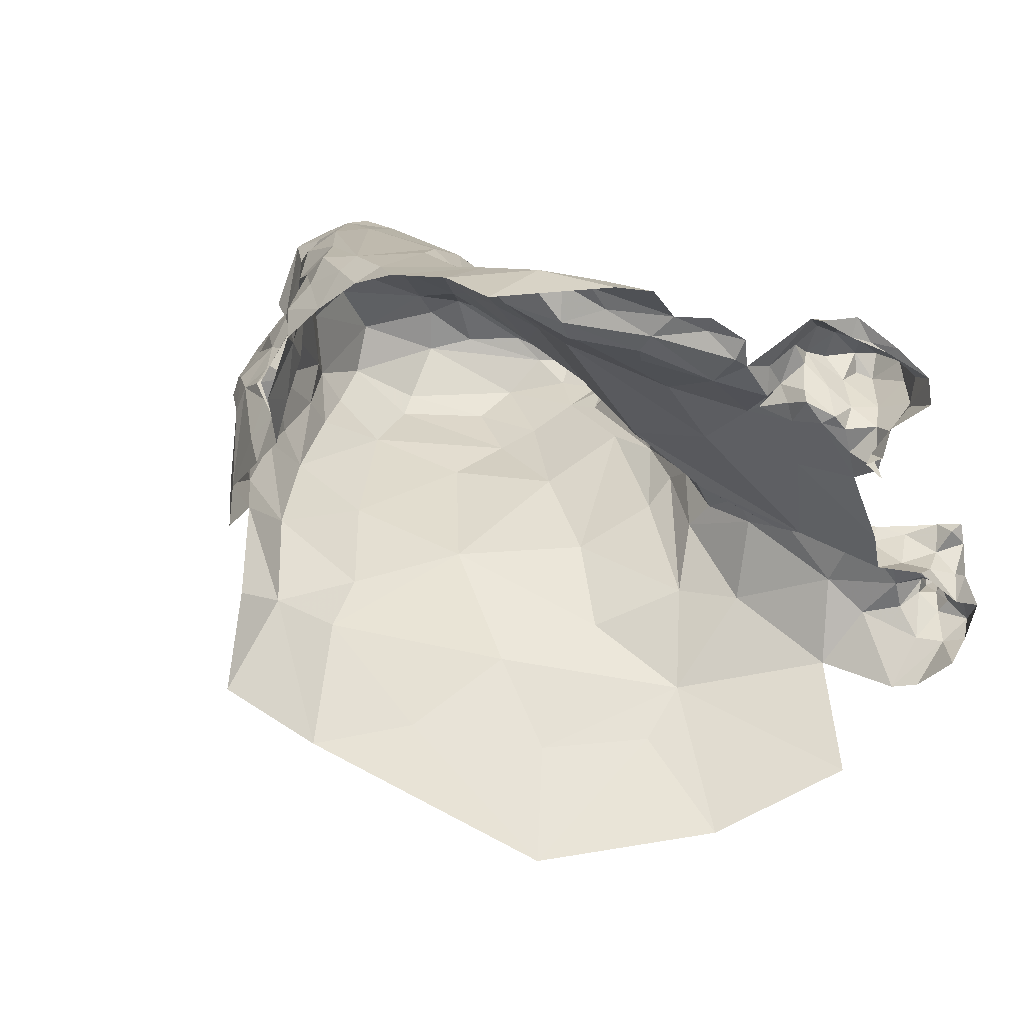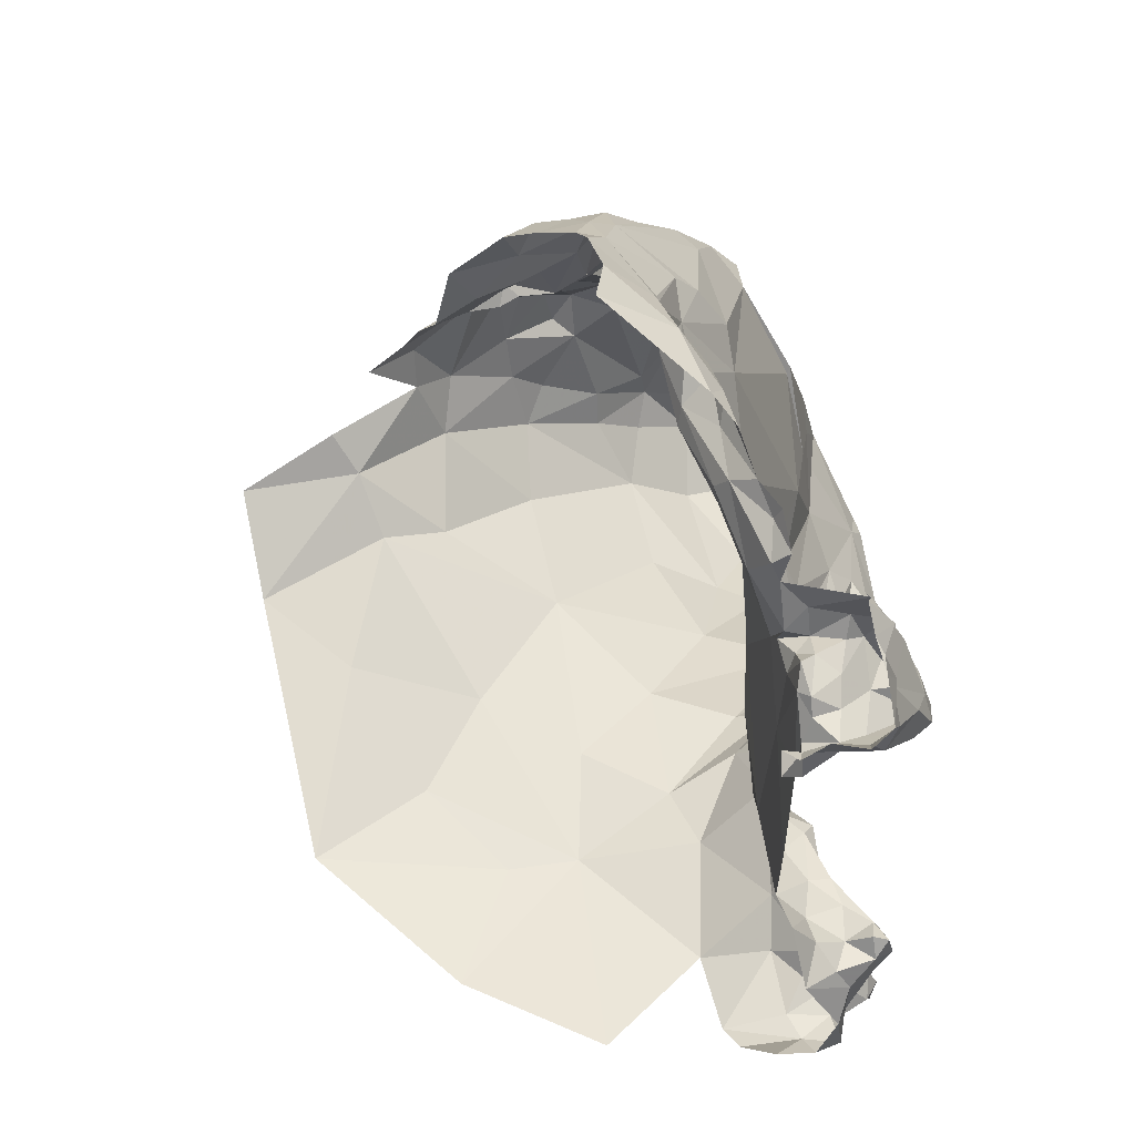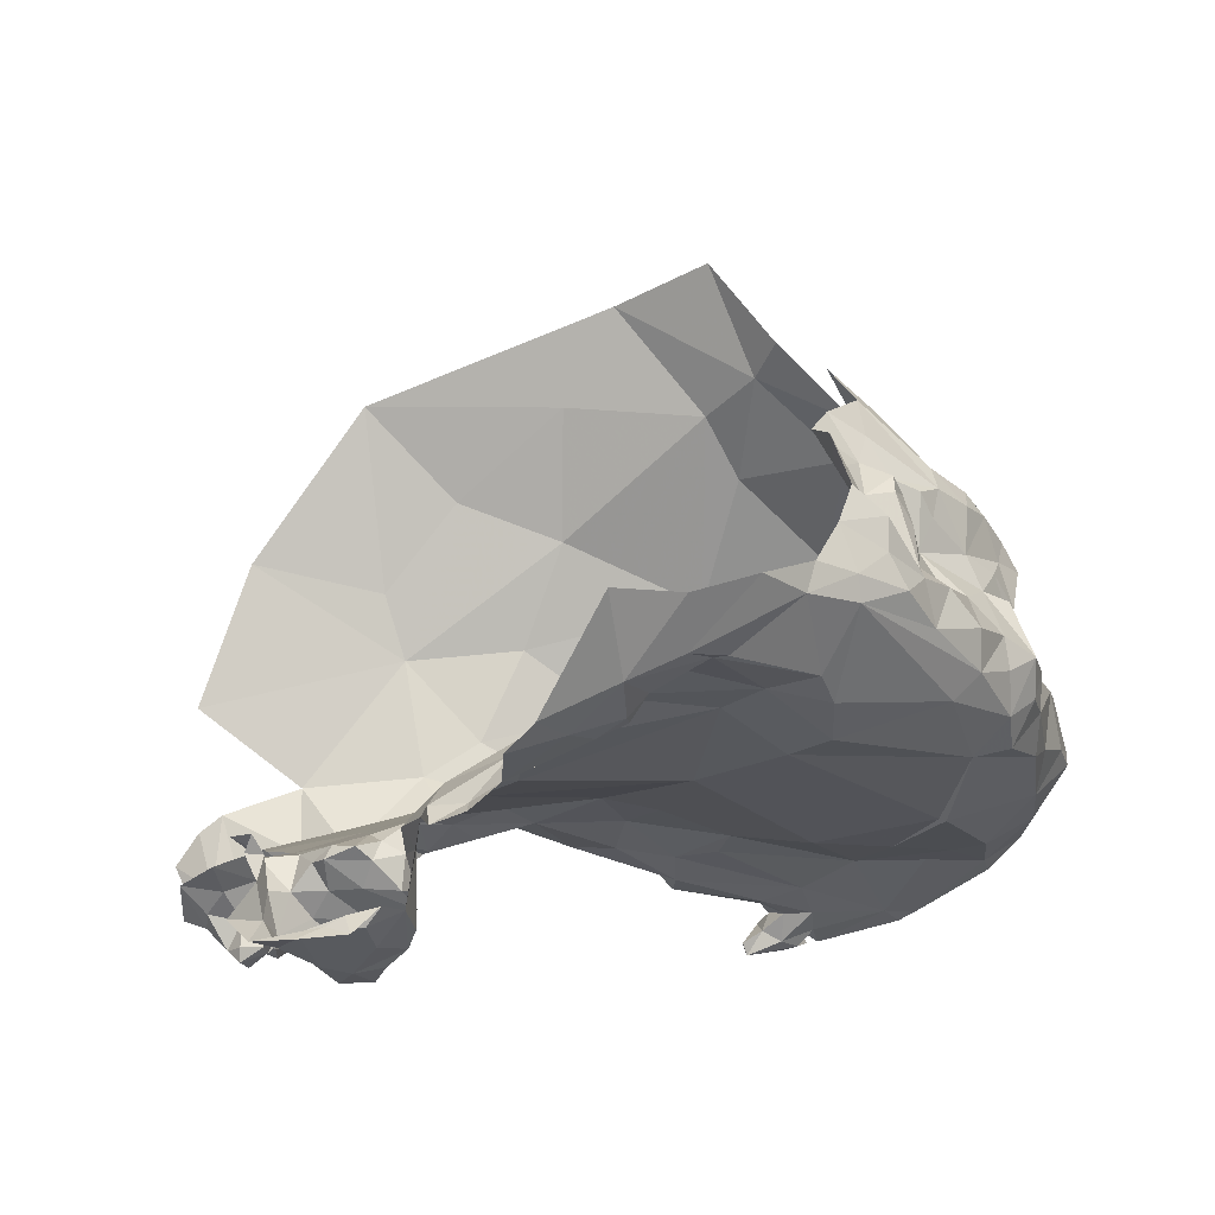
<metadata>
{"format":"obj","ext":"obj","renderer":"f3d","projection":"perspective","resolution":1024,"background":"white","views":[{"elev":68.7,"azim":46.0,"up":"+Y"},{"elev":63.8,"azim":96.5,"up":"+Y"},{"elev":-4.6,"azim":-173.2,"up":"+Z"}]}
</metadata>
<code>
v 1.155 0.553 0.5037
v 1.083 0.6296 0.5143
v 1.225 0.6619 0.5034
v 1.282 0.723 0.3827
v 1.303 0.7399 0.3824
v 1.294 0.7189 0.3986
v 1.331 0.7578 0.4413
v 1.354 0.75 0.4628
v 1.328 0.7442 0.4649
v 1.342 0.7855 0.424
v 1.343 0.8179 0.4118
v 1.358 0.8158 0.4251
v 1.339 0.7154 0.4659
v 1.24 0.7935 0.4887
v 1.248 0.801 0.4309
v 1.246 0.7738 0.4689
v 1.318 0.5933 0.4841
v 1.255 0.7522 0.4052
v 1.25 0.7475 0.4302
v 1.247 0.7691 0.4177
v 1.19 0.7146 0.5127
v 1.228 0.781 0.5099
v 1.259 0.7607 0.4824
v 1.25 0.7306 0.4899
v 1.257 0.7536 0.4654
v 1.247 0.7705 0.4413
v 1.256 0.7436 0.4861
v 1.307 0.7698 0.4621
v 1.317 0.7598 0.46
v 1.302 0.7654 0.4711
v 1.307 0.7551 0.442
v 1.18 0.8096 0.5275
v 1.234 0.8054 0.4956
v 1.272 0.7278 0.396
v 1.26 0.7349 0.4173
v 1.308 0.7701 0.3942
v 1.29 0.7554 0.3895
v 1.337 0.767 0.4134
v 1.318 0.7461 0.3946
v 1.319 0.7461 0.4241
v 1.206 0.8145 0.4972
v 1.184 0.8234 0.5098
v 1.282 0.8181 0.428
v 1.259 0.8188 0.4339
v 1.277 0.8271 0.417
v 1.308 0.8182 0.4186
v 1.295 0.8187 0.4212
v 1.312 0.8112 0.4141
v 1.268 0.7878 0.4074
v 1.27 0.8151 0.4205
v 1.372 0.6527 0.4665
v 1.297 0.6913 0.4793
v 1.282 0.7459 0.4778
v 1.286 0.7749 0.4707
v 1.259 0.7575 0.4422
v 1.057 0.7309 0.5587
v 1.178 0.7958 0.537
v 1.132 0.7881 0.5642
v 1.123 0.7999 0.5631
v 1.177 0.7727 0.533
v 1.343 0.7706 0.442
v 1.345 0.7699 0.4649
v 1.355 0.7814 0.466
v 1.345 0.7891 0.4482
v 1.271 0.7445 0.393
v 1.283 0.7379 0.423
v 1.282 0.7219 0.4047
v 1.276 0.7674 0.4617
v 1.284 0.7583 0.4435
v 1.295 0.817 0.4212
v 1.331 0.7937 0.4071
v 1.366 0.7776 0.4765
v 1.205 0.8258 0.4922
v 1.231 0.8163 0.4835
v 1.313 0.8245 0.4134
v 1.272 0.757 0.4738
v 1.351 0.7824 0.4783
v 1.384 0.4972 0.4634
v 1.347 0.508 0.4668
v 1.39 0.5226 0.4347
v 1.427 0.506 0.4092
v 1.449 0.5088 0.4104
v 1.427 0.4969 0.4182
v 1.249 0.5243 0.4747
v 1.298 0.5245 0.4633
v 1.266 0.5072 0.4771
v 1.359 0.5799 0.4451
v 1.392 0.5972 0.446
v 1.375 0.5819 0.4208
v 1.387 0.5806 0.3954
v 1.389 0.5916 0.3997
v 1.403 0.6005 0.3892
v 1.355 0.5766 0.4296
v 1.427 0.5965 0.4224
v 1.404 0.5913 0.4179
v 1.413 0.6089 0.4383
v 1.342 0.5501 0.435
v 1.397 0.5467 0.4043
v 1.407 0.5418 0.4012
v 1.403 0.5311 0.4173
v 1.287 0.53 0.4641
v 1.228 0.5522 0.4984
v 1.299 0.5762 0.4878
v 1.263 0.5439 0.4851
v 1.208 0.5228 0.4862
v 1.298 0.4691 0.5204
v 1.388 0.476 0.5123
v 1.444 0.4934 0.4922
v 1.448 0.5041 0.4372
v 1.458 0.5041 0.4793
v 1.414 0.4941 0.4056
v 1.43 0.4998 0.449
v 1.414 0.5911 0.3967
v 1.453 0.5635 0.4165
v 1.46 0.5164 0.4273
v 1.427 0.5291 0.4103
v 1.408 0.5544 0.3936
v 1.432 0.5803 0.4117
v 1.437 0.5449 0.4119
v 1.384 0.6124 0.4677
v 1.303 0.5595 0.4713
v 1.367 0.5621 0.4279
v 1.402 0.5768 0.3844
v 1.469 0.5304 0.4548
v 1.4 0.5002 0.3879
v 1.407 0.4824 0.3906
v 1.394 0.4823 0.3937
v 1.413 0.5188 0.4069
v 1.403 0.5044 0.4402
v 1.405 0.4986 0.418
v 1.399 0.5004 0.4083
v 1.228 0.4855 0.4835
v 1.188 0.4636 0.4687
v 1.403 0.5251 0.4162
v 1.398 0.5152 0.3952
v 1.308 0.5525 0.4437
v 1.318 0.5623 0.4497
v 1.338 0.5765 0.464
v 1.224 0.4647 0.5008
v 1.445 0.6055 0.4424
v 1.402 0.4797 0.4021
v 1.415 0.5046 0.394
v 1.402 0.6022 0.4
v 1.258 0.4559 0.5465
v 1.414 0.6358 0.4559
v 1.283 0.534 0.4664
v 1.284 0.5605 0.4847
v 0.9916 0.6388 0.7627
v 0.9662 0.6204 0.7483
v 0.9728 0.5835 0.7787
v 0.998 0.7977 0.6262
v 0.9657 0.7643 0.6225
v 0.9671 0.7674 0.6409
v 1.046 0.8067 0.5874
v 0.9916 0.7458 0.5779
v 1.109 0.9032 0.6218
v 1.156 0.877 0.5441
v 1.104 0.8644 0.5685
v 1.139 0.8533 0.5372
v 1.175 0.873 0.5254
v 0.9175 0.5893 0.7152
v 0.9311 0.6121 0.6691
v 0.8876 0.5742 0.6454
v 0.899 0.5727 0.6709
v 1.027 0.7461 0.5701
v 0.909 0.6559 0.5656
v 0.8901 0.6502 0.5848
v 0.9846 0.7206 0.5619
v 0.9874 0.6838 0.5395
v 1.056 0.8118 0.5861
v 0.8983 0.6086 0.6387
v 0.8705 0.6131 0.5881
v 0.8703 0.602 0.5574
v 0.8523 0.5891 0.5984
v 0.853 0.5772 0.5701
v 0.8475 0.5525 0.591
v 0.9705 0.6388 0.7276
v 0.9412 0.6356 0.7056
v 0.9561 0.6258 0.7072
v 0.9457 0.6608 0.705
v 0.9298 0.6682 0.6532
v 0.9339 0.6496 0.6827
v 1.084 0.7991 0.5816
v 1.126 0.8224 0.5359
v 1.142 0.8117 0.5367
v 0.9489 0.6215 0.7185
v 0.949 0.7316 0.681
v 0.9635 0.7101 0.6911
v 0.9717 0.7447 0.7002
v 0.9651 0.6803 0.6876
v 0.8897 0.6547 0.6141
v 0.8741 0.6112 0.6119
v 0.9193 0.6996 0.6104
v 0.9471 0.65 0.717
v 1.001 0.6675 0.747
v 0.9869 0.7143 0.7375
v 0.9844 0.6805 0.7193
v 0.9453 0.6255 0.6947
v 0.9103 0.6718 0.6398
v 0.9262 0.7051 0.6431
v 0.9214 0.6003 0.6936
v 1.023 0.8336 0.636
v 1.065 0.869 0.6213
v 1.068 0.8415 0.5867
v 0.8695 0.5641 0.6386
v 1.094 0.8193 0.564
v 0.9361 0.734 0.6325
v 0.9486 0.74 0.6568
v 0.9793 0.7669 0.674
v 0.9927 0.7918 0.6472
v 1.106 0.8147 0.5462
v 0.8961 0.5908 0.5303
v 1.018 0.6686 0.5304
v 0.9659 0.6662 0.7024
v 0.9174 0.6193 0.6475
v 1.106 0.8284 0.5483
v 0.9295 0.6103 0.7109
v 0.8979 0.5637 0.7058
v 0.8694 0.5382 0.6273
v 0.9226 0.5756 0.7312
v 0.8691 0.5771 0.5367
v 1.116 0.5358 0.4954
v 1.01 0.4861 0.4721
v 1.155 0.4706 0.4684
v 0.8867 0.284 0.4915
v 0.9077 0.2902 0.46
v 0.9682 0.2876 0.427
v 0.99 0.2925 0.4083
v 1.015 0.317 0.3954
v 1.033 0.3113 0.4164
v 0.8494 0.4493 0.5071
v 0.8512 0.5202 0.5329
v 0.9143 0.5108 0.4876
v 1.054 0.3376 0.4401
v 1.057 0.3536 0.4259
v 1.137 0.4083 0.4563
v 0.983 0.4007 0.4586
v 1.07 0.4814 0.4774
v 0.9622 0.3344 0.42
v 0.8857 0.3543 0.459
v 0.9305 0.379 0.4595
v 0.8686 0.3094 0.4728
v 0.8835 0.3248 0.4513
v 0.9397 0.316 0.4185
v 0.9392 0.2956 0.4286
v 1.163 0.4211 0.569
v 1.18 0.4314 0.5027
v 0.9195 0.5074 0.4892
v 1.144 0.5038 0.488
v 0.8434 0.3269 0.5326
v 1.097 0.3742 0.459
v 1.052 0.3374 0.4182
v 1.119 0.411 0.4374
v 0.9523 0.3161 0.4119
v 1.054 0.3858 0.428
v 1.039 0.3569 0.4182
v 1.024 0.3834 0.4382
v 1.017 0.3553 0.4187
v 1.08 0.4596 0.4658
v 1.115 0.4315 0.4447
v 1.176 0.4406 0.4737
v 0.85 0.3946 0.491
v 0.8854 0.4113 0.4713
v 0.8579 0.3341 0.4768
v 0.8244 0.3824 0.5395
v 0.825 0.4112 0.5291
v 1.067 0.3511 0.3857
v 1.072 0.3341 0.3931
v 1.043 0.3145 0.3885
v 1.017 0.3367 0.4052
v 1.029 0.3344 0.3924
v 1.029 0.3214 0.4049
v 1.041 0.3465 0.3963
v 1.056 0.3505 0.4047
v 1.07 0.3551 0.3955
v 1.042 0.3255 0.4182
v 1.031 0.318 0.4478
v 0.9707 0.2798 0.4678
v 1.003 0.2958 0.4301
v 1.023 0.3136 0.394
v 1.045 0.3077 0.3927
v 1.041 0.3132 0.4099
v 1.113 0.4559 0.4617
v 1.061 0.3296 0.4092
v 0.9536 0.4445 0.4693
v 0.9122 0.4043 0.4665
v 0.8484 0.5461 0.5627
v 0.8381 0.4536 0.5816
v 0.8526 0.5194 0.5908
v 1.193 0.4797 0.7929
v 1.087 0.4879 0.783
v 1.197 0.4531 0.6955
v 1.153 0.4971 0.8643
v 1.081 0.5312 0.8881
v 1.049 0.5165 0.8061
v 1.227 0.4421 0.6155
v 1.095 0.4217 0.6495
v 1.002 0.4102 0.6813
v 0.9386 0.337 0.6055
v 1.017 0.3523 0.5796
v 0.8619 0.4999 0.6648
v 0.867 0.4947 0.6294
v 0.8791 0.4659 0.66
v 0.8435 0.4821 0.5386
v 0.9859 0.4786 0.7499
v 0.9377 0.4193 0.6914
v 0.8717 0.5226 0.6164
v 0.8467 0.4713 0.5908
v 1.316 0.4519 0.6076
v 1.331 0.4566 0.6578
v 1.427 0.4785 0.6793
v 1.344 0.4726 0.7973
v 1.464 0.491 0.5713
v 0.8348 0.4054 0.58
v 0.8657 0.3125 0.5655
v 0.8879 0.3424 0.6049
v 0.8629 0.3594 0.6025
v 1.026 0.318 0.4904
v 0.9713 0.286 0.5062
v 0.9486 0.504 0.7493
v 0.9204 0.4625 0.7051
v 0.9612 0.5597 0.7739
v 0.8649 0.3875 0.606
v 0.8858 0.5381 0.7012
v 0.8732 0.5144 0.6847
v 0.9071 0.4979 0.7112
v 0.8794 0.549 0.6596
v 0.8657 0.528 0.6364
v 0.8761 0.526 0.6697
v 1.064 0.4635 0.7394
v 0.8988 0.5476 0.7172
v 0.9096 0.2828 0.5384
v 0.9064 0.3759 0.6373
v 1.087 0.374 0.5323
v 0.8752 0.4827 0.6785
v 0.9222 0.2945 0.5585
v 1.019 0.3217 0.5252
v 0.8303 0.4377 0.5397
v 0.9759 0.5294 0.7709
v 0.8929 0.4005 0.64
v 0.91 0.4359 0.6827
v 1.276 0.4577 0.7257
v 0.9943 0.5768 0.8024
v 1.032 0.5421 0.8272
f 1 2 3
f 4 5 6
f 7 8 9
f 10 11 12
f 13 9 8
f 14 15 16
f 1 3 17
f 18 19 20
f 21 3 2
f 22 23 24
f 22 14 23
f 25 16 26
f 25 27 23
f 28 29 30
f 31 7 29
f 32 33 22
f 18 34 35
f 36 5 37
f 38 39 36
f 38 40 39
f 41 32 42
f 43 44 45
f 46 43 47
f 48 37 49
f 49 50 48
f 49 15 50
f 51 17 52
f 3 52 17
f 53 54 30
f 55 25 26
f 28 30 54
f 56 21 2
f 57 58 59
f 60 56 58
f 61 62 8
f 63 62 64
f 4 37 5
f 65 18 37
f 13 30 9
f 52 53 30
f 40 6 39
f 66 34 67
f 40 66 6
f 28 68 69
f 31 28 69
f 31 29 28
f 24 3 21
f 24 52 3
f 46 48 70
f 11 10 71
f 32 57 59
f 11 48 46
f 70 43 46
f 50 44 43
f 15 26 16
f 15 18 20
f 8 62 72
f 38 7 40
f 64 62 61
f 18 49 37
f 18 15 49
f 22 57 32
f 60 58 57
f 21 22 24
f 60 57 22
f 15 44 50
f 41 73 74
f 48 36 37
f 48 11 71
f 45 47 43
f 45 75 47
f 68 25 55
f 68 76 25
f 33 41 74
f 33 32 41
f 5 39 6
f 5 36 39
f 42 73 41
f 10 38 71
f 10 61 38
f 27 24 23
f 53 52 24
f 9 29 7
f 9 30 29
f 34 4 6
f 65 37 4
f 23 16 25
f 23 14 16
f 68 54 76
f 68 28 54
f 7 61 8
f 7 38 61
f 53 76 54
f 27 25 76
f 53 27 76
f 53 24 27
f 35 19 18
f 69 68 55
f 66 35 34
f 66 19 35
f 66 69 19
f 66 31 69
f 14 33 74
f 14 22 33
f 36 71 38
f 36 48 71
f 10 64 61
f 10 12 64
f 13 52 30
f 13 51 52
f 34 65 4
f 34 18 65
f 62 77 72
f 62 63 77
f 19 55 26
f 19 69 55
f 31 40 7
f 31 66 40
f 6 67 34
f 6 66 67
f 21 60 22
f 21 56 60
f 26 20 19
f 26 15 20
f 46 75 11
f 46 47 75
f 50 70 48
f 50 43 70
f 78 79 80
f 81 82 83
f 84 85 86
f 87 88 89
f 90 91 92
f 90 93 89
f 94 95 96
f 79 86 85
f 97 80 79
f 98 99 100
f 84 101 85
f 102 17 103
f 102 104 105
f 106 79 107
f 106 86 79
f 108 109 110
f 107 79 78
f 83 111 81
f 112 108 78
f 94 113 95
f 114 115 82
f 99 116 100
f 117 118 119
f 120 121 17
f 122 98 100
f 122 93 90
f 90 98 122
f 90 123 98
f 109 115 124
f 109 82 115
f 125 126 127
f 128 116 81
f 129 130 112
f 129 80 131
f 117 113 118
f 123 90 92
f 132 133 105
f 134 135 131
f 100 116 128
f 108 107 78
f 97 85 136
f 97 79 85
f 120 17 51
f 116 82 81
f 119 114 82
f 137 93 97
f 121 120 138
f 104 101 84
f 121 138 137
f 118 114 119
f 132 139 133
f 86 106 139
f 140 94 96
f 140 114 118
f 130 111 83
f 127 126 141
f 131 127 141
f 131 135 127
f 105 84 132
f 105 104 84
f 135 128 142
f 135 134 128
f 95 89 88
f 91 90 89
f 1 102 105
f 1 17 102
f 92 113 123
f 92 143 113
f 100 80 122
f 134 131 80
f 144 139 106
f 118 94 140
f 118 113 94
f 136 137 97
f 136 121 137
f 136 101 121
f 136 85 101
f 131 130 129
f 131 141 130
f 109 83 82
f 112 130 83
f 93 87 89
f 93 137 87
f 95 91 89
f 95 113 143
f 91 143 92
f 91 95 143
f 124 110 109
f 100 134 80
f 100 128 134
f 141 111 130
f 141 126 111
f 109 112 83
f 109 108 112
f 97 122 80
f 97 93 122
f 142 126 125
f 142 111 126
f 81 142 128
f 81 111 142
f 86 132 84
f 86 139 132
f 78 129 112
f 78 80 129
f 117 123 113
f 99 98 123
f 99 117 119
f 99 123 117
f 96 145 140
f 88 120 145
f 88 87 120
f 88 96 95
f 88 145 96
f 135 125 127
f 135 142 125
f 116 119 82
f 116 99 119
f 121 103 17
f 121 146 147
f 147 103 121
f 104 102 103
f 104 147 146
f 104 103 147
f 101 146 121
f 101 104 146
f 87 138 120
f 87 137 138
f 148 149 150
f 151 152 153
f 151 154 155
f 156 157 158
f 159 160 42
f 149 161 150
f 162 163 164
f 165 58 56
f 152 166 167
f 168 169 166
f 168 165 169
f 155 170 165
f 171 163 162
f 172 173 174
f 174 175 176
f 177 178 179
f 180 181 182
f 183 58 165
f 170 183 165
f 184 42 185
f 155 152 151
f 168 166 152
f 186 161 149
f 187 188 189
f 181 190 188
f 171 191 192
f 193 152 167
f 194 180 178
f 195 196 197
f 182 178 180
f 162 186 198
f 199 193 191
f 181 188 200
f 173 167 166
f 164 201 162
f 164 161 201
f 202 203 204
f 174 176 205
f 192 163 171
f 174 205 163
f 59 183 206
f 59 58 183
f 188 196 189
f 188 197 196
f 162 182 181
f 162 178 182
f 187 200 188
f 153 152 207
f 208 153 207
f 209 210 153
f 185 59 211
f 151 153 210
f 170 206 183
f 184 185 211
f 170 158 206
f 204 203 158
f 166 212 173
f 166 169 212
f 213 169 165
f 213 212 169
f 177 195 197
f 177 148 195
f 190 197 188
f 214 177 197
f 181 215 162
f 199 191 171
f 181 199 215
f 181 200 199
f 159 158 157
f 159 216 158
f 211 216 184
f 206 158 216
f 217 201 161
f 217 162 201
f 213 165 56
f 184 159 42
f 184 216 159
f 161 164 218
f 156 158 203
f 208 209 153
f 187 189 209
f 207 200 208
f 193 199 200
f 219 205 176
f 219 163 205
f 167 191 193
f 167 192 191
f 167 172 192
f 167 173 172
f 170 204 158
f 170 155 154
f 186 217 161
f 186 162 217
f 174 192 172
f 174 163 192
f 214 190 181
f 214 197 190
f 173 175 174
f 177 194 178
f 177 214 194
f 214 180 194
f 214 181 180
f 193 207 152
f 193 200 207
f 32 185 42
f 32 59 185
f 151 202 204
f 151 210 202
f 177 149 148
f 177 186 149
f 161 220 150
f 161 218 220
f 187 208 200
f 187 209 208
f 160 159 157
f 178 198 179
f 178 162 198
f 171 215 199
f 171 162 215
f 155 168 152
f 155 165 168
f 173 221 175
f 173 212 221
f 206 211 59
f 206 216 211
f 186 179 198
f 186 177 179
f 204 154 151
f 204 170 154
f 222 223 2
f 105 133 224
f 225 226 227
f 228 229 230
f 231 232 233
f 234 235 236
f 237 223 238
f 239 240 241
f 242 226 225
f 243 244 245
f 144 246 247
f 212 213 248
f 249 105 224
f 250 242 225
f 246 251 247
f 213 2 223
f 252 235 234
f 253 236 235
f 254 229 228
f 255 235 256
f 239 257 258
f 237 259 257
f 232 212 233
f 236 260 133
f 222 238 223
f 1 105 249
f 261 139 144
f 261 133 139
f 262 231 263
f 264 250 265
f 262 264 266
f 243 226 242
f 267 268 269
f 256 235 252
f 270 271 272
f 258 255 256
f 256 273 258
f 256 252 274
f 267 275 268
f 273 256 274
f 230 272 276
f 230 229 272
f 271 267 269
f 273 274 267
f 277 230 276
f 277 278 279
f 230 279 228
f 230 277 279
f 266 231 262
f 280 281 282
f 280 271 269
f 255 253 235
f 257 259 283
f 270 229 239
f 270 272 229
f 225 227 278
f 236 247 251
f 261 144 247
f 276 252 234
f 284 274 252
f 245 228 227
f 245 244 228
f 285 223 237
f 248 213 223
f 221 212 232
f 1 222 2
f 1 249 222
f 284 268 275
f 284 281 268
f 262 240 264
f 262 263 240
f 285 248 223
f 263 231 233
f 263 286 240
f 263 233 286
f 255 257 260
f 255 258 257
f 238 249 283
f 238 222 249
f 239 237 257
f 239 241 237
f 239 244 240
f 239 229 254
f 213 56 2
f 251 234 236
f 277 276 234
f 277 234 251
f 240 243 264
f 240 244 243
f 238 259 237
f 238 283 259
f 274 275 267
f 274 284 275
f 286 285 237
f 286 233 285
f 286 241 240
f 286 237 241
f 260 253 255
f 260 236 253
f 283 260 257
f 224 133 260
f 258 270 239
f 258 273 270
f 283 224 260
f 283 249 224
f 276 284 252
f 282 281 284
f 276 282 284
f 276 272 282
f 244 254 228
f 244 239 254
f 227 279 278
f 227 228 279
f 281 269 268
f 281 280 269
f 245 226 243
f 245 227 226
f 236 261 247
f 236 133 261
f 265 266 264
f 233 248 285
f 233 212 248
f 273 271 270
f 273 267 271
f 272 280 282
f 272 271 280
f 264 242 250
f 264 243 242
f 287 288 289
f 290 291 292
f 293 294 295
f 296 297 246
f 298 299 300
f 301 302 303
f 232 231 304
f 246 144 296
f 295 291 293
f 305 306 298
f 307 308 302
f 309 106 107
f 310 311 312
f 309 313 311
f 290 293 291
f 306 299 298
f 314 265 250
f 315 316 317
f 278 318 319
f 219 176 289
f 305 320 321
f 322 220 320
f 322 150 220
f 317 314 250
f 323 302 308
f 324 325 326
f 327 219 328
f 328 329 327
f 328 301 329
f 305 330 295
f 324 326 331
f 315 225 332
f 318 278 277
f 333 317 316
f 303 302 323
f 334 318 251
f 334 297 300
f 298 330 305
f 297 292 291
f 163 219 327
f 326 320 331
f 326 321 320
f 326 335 303
f 326 325 335
f 299 336 337
f 316 315 336
f 302 328 307
f 302 301 328
f 313 309 107
f 338 304 231
f 305 339 320
f 305 295 339
f 321 306 305
f 303 323 340
f 303 321 326
f 303 341 321
f 309 296 144
f 309 342 292
f 266 338 231
f 265 314 288
f 225 278 332
f 308 314 323
f 308 288 314
f 164 324 218
f 164 329 324
f 312 342 310
f 312 293 290
f 221 232 287
f 298 297 330
f 298 300 297
f 333 340 317
f 306 321 341
f 250 315 317
f 250 225 315
f 337 318 334
f 337 319 318
f 343 150 322
f 288 338 265
f 288 304 338
f 309 310 342
f 309 311 310
f 277 251 318
f 144 106 309
f 301 335 325
f 301 303 335
f 220 331 320
f 287 304 288
f 287 232 304
f 287 176 175
f 287 289 176
f 164 327 329
f 164 163 327
f 341 340 306
f 341 303 340
f 299 316 336
f 299 333 316
f 291 330 297
f 291 295 330
f 295 344 339
f 295 294 344
f 221 287 175
f 331 218 324
f 331 220 218
f 317 323 314
f 317 340 323
f 265 338 266
f 339 322 320
f 339 343 322
f 308 289 288
f 308 307 289
f 292 296 309
f 292 297 296
f 246 334 251
f 246 297 334
f 306 333 299
f 306 340 333
f 329 325 324
f 329 301 325
f 319 332 278
f 336 315 332
f 336 319 337
f 336 332 319
f 219 307 328
f 219 289 307
f 342 290 292
f 342 312 290
f 337 300 299
f 337 334 300

</code>
